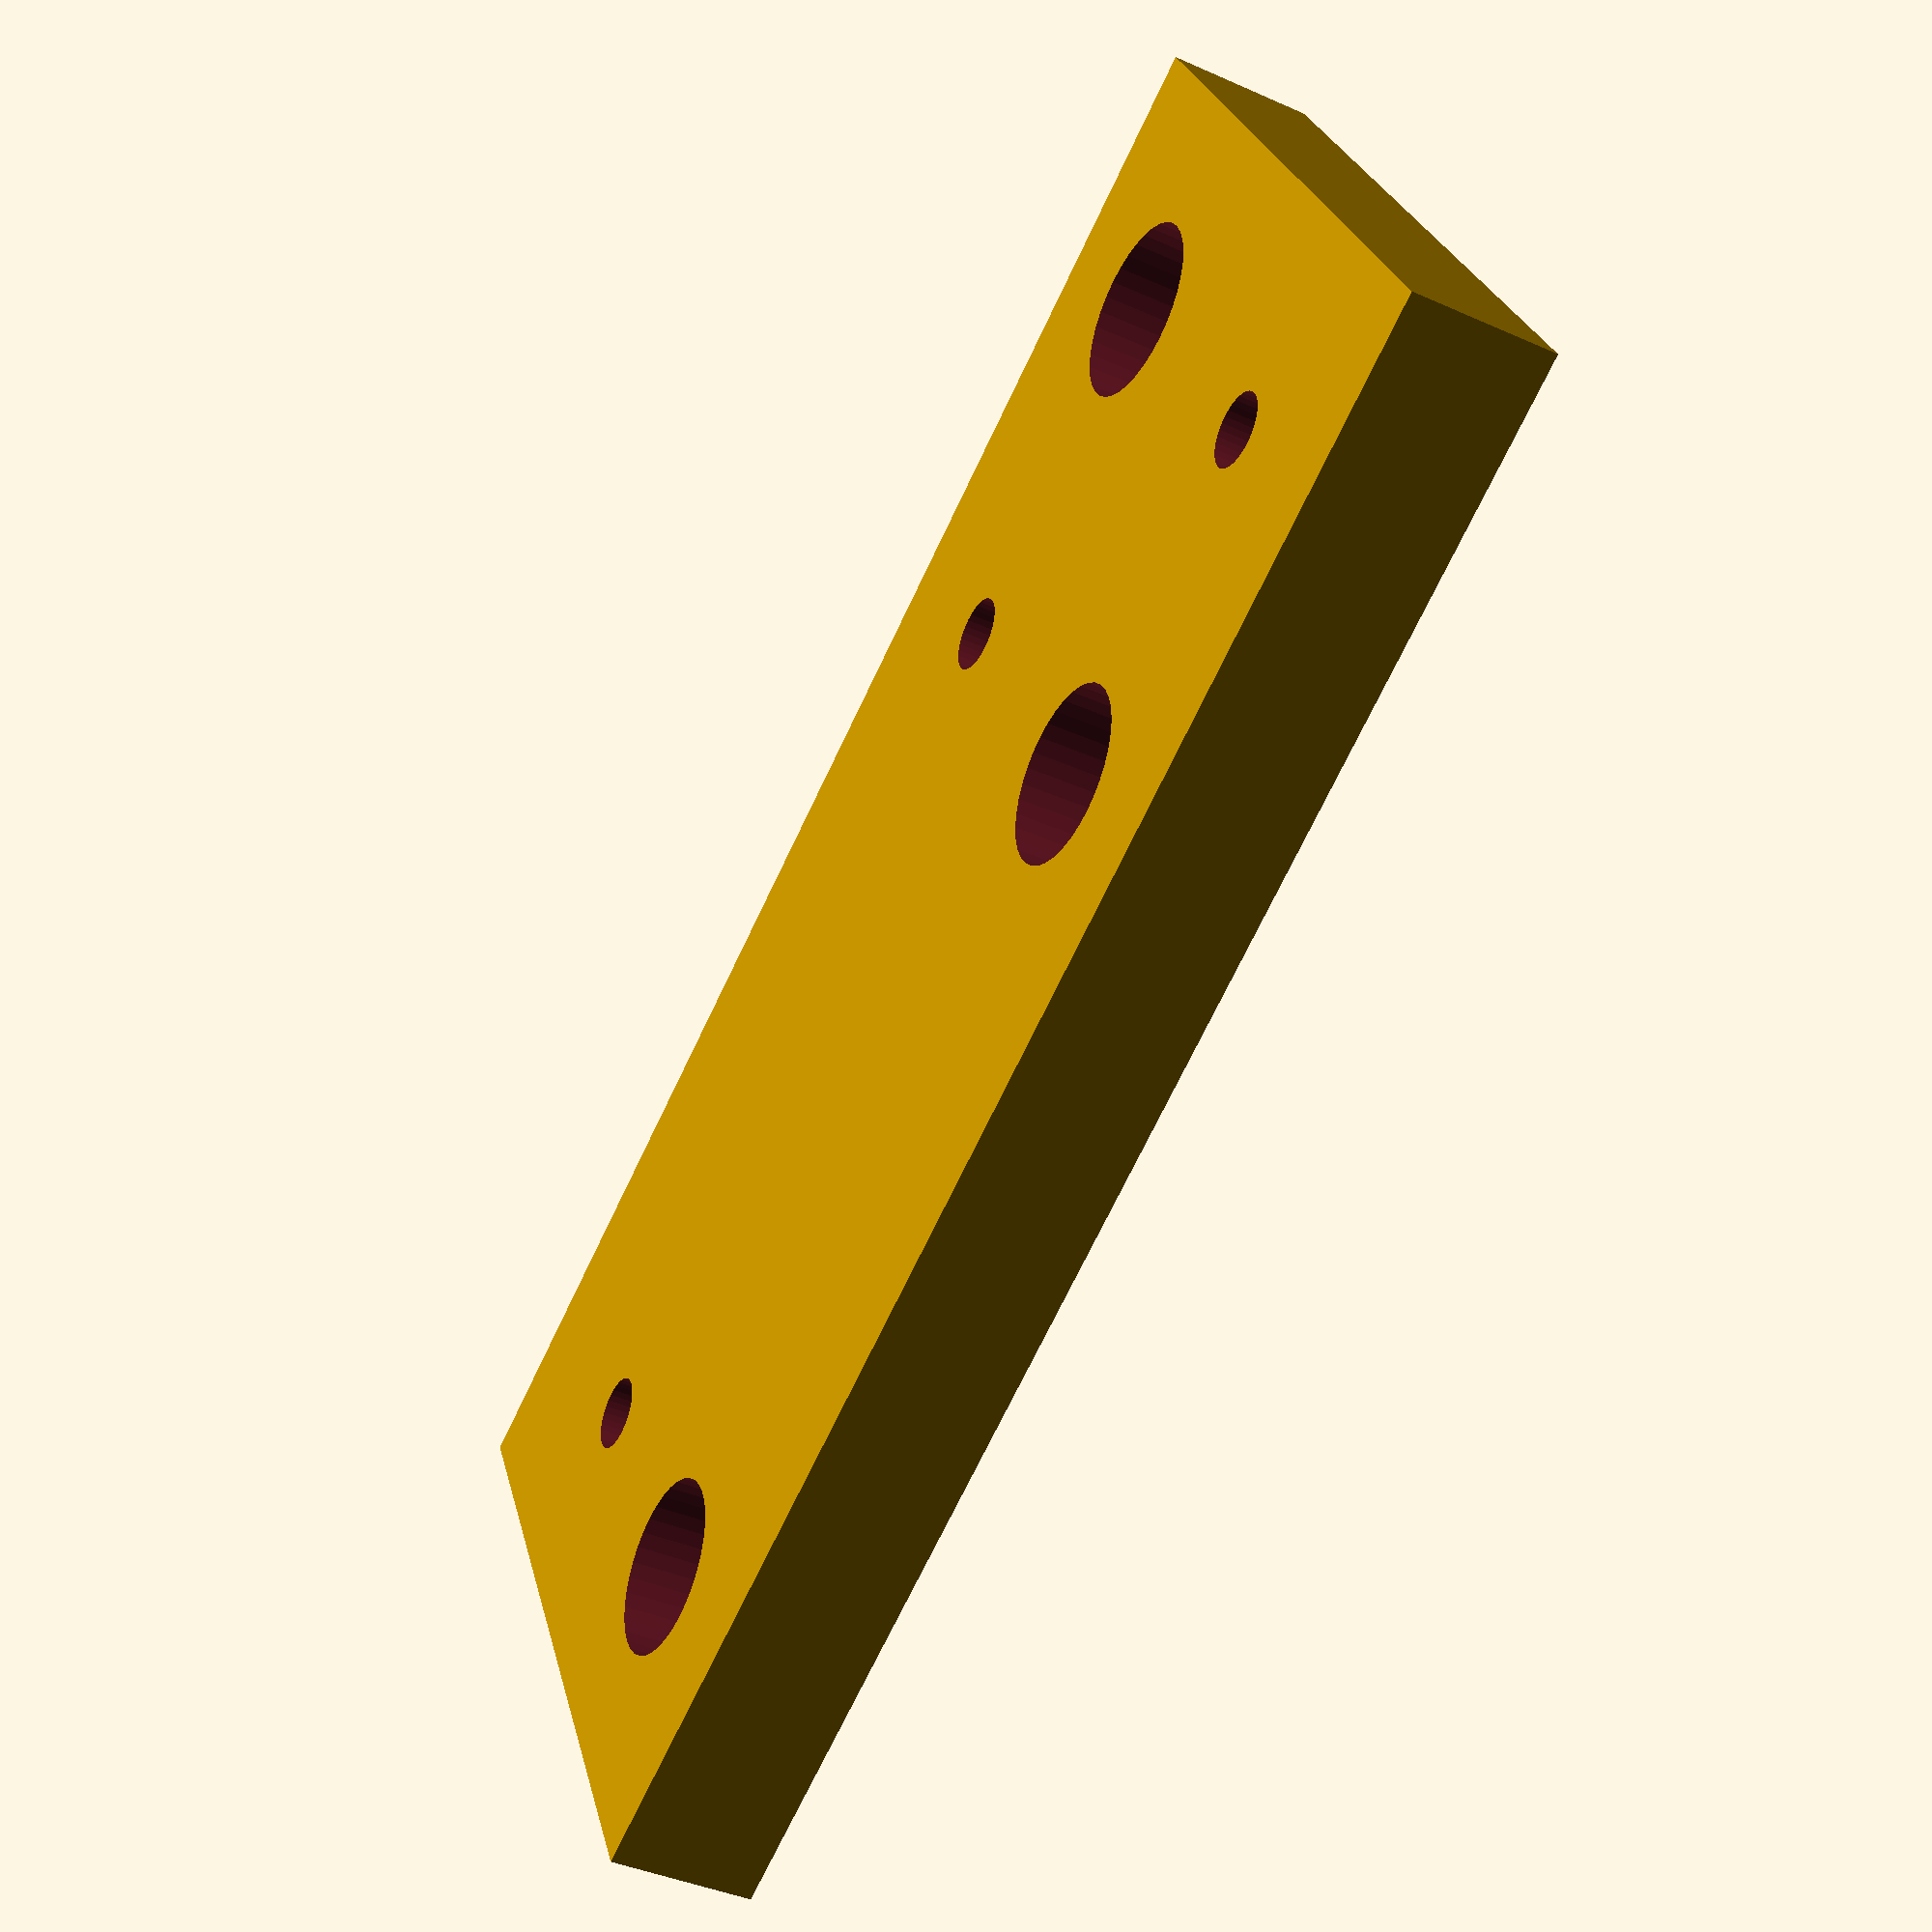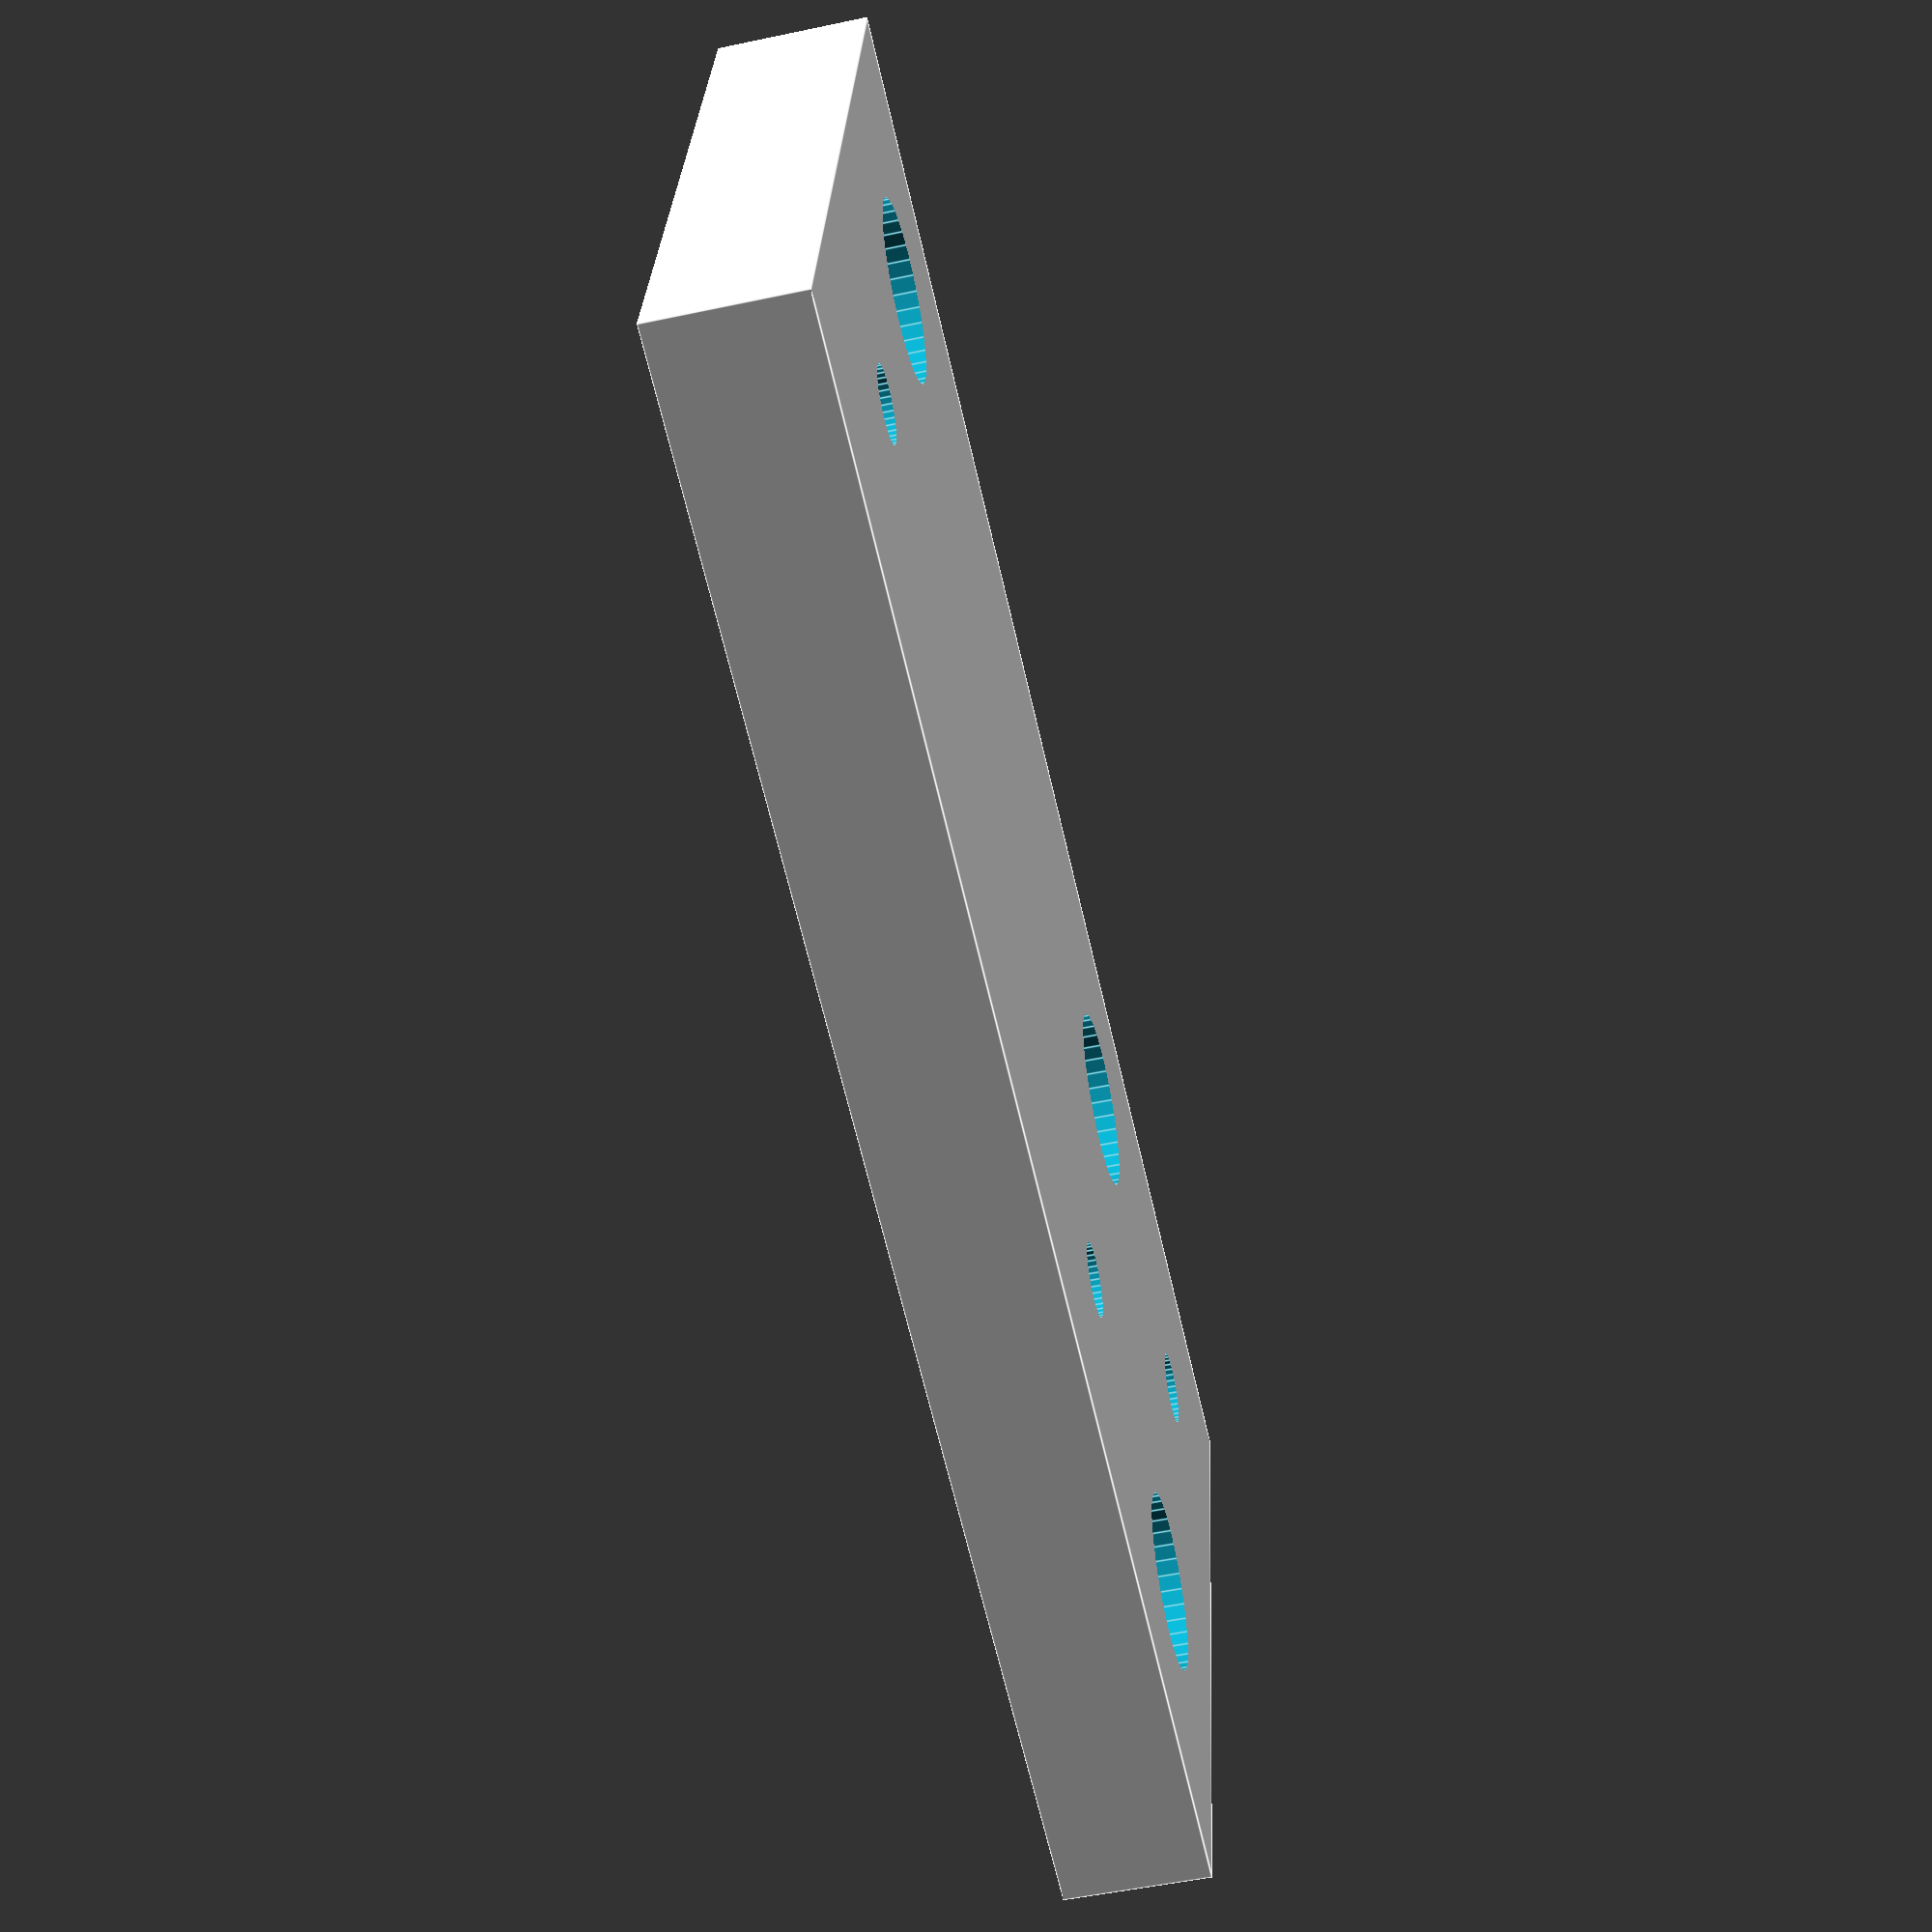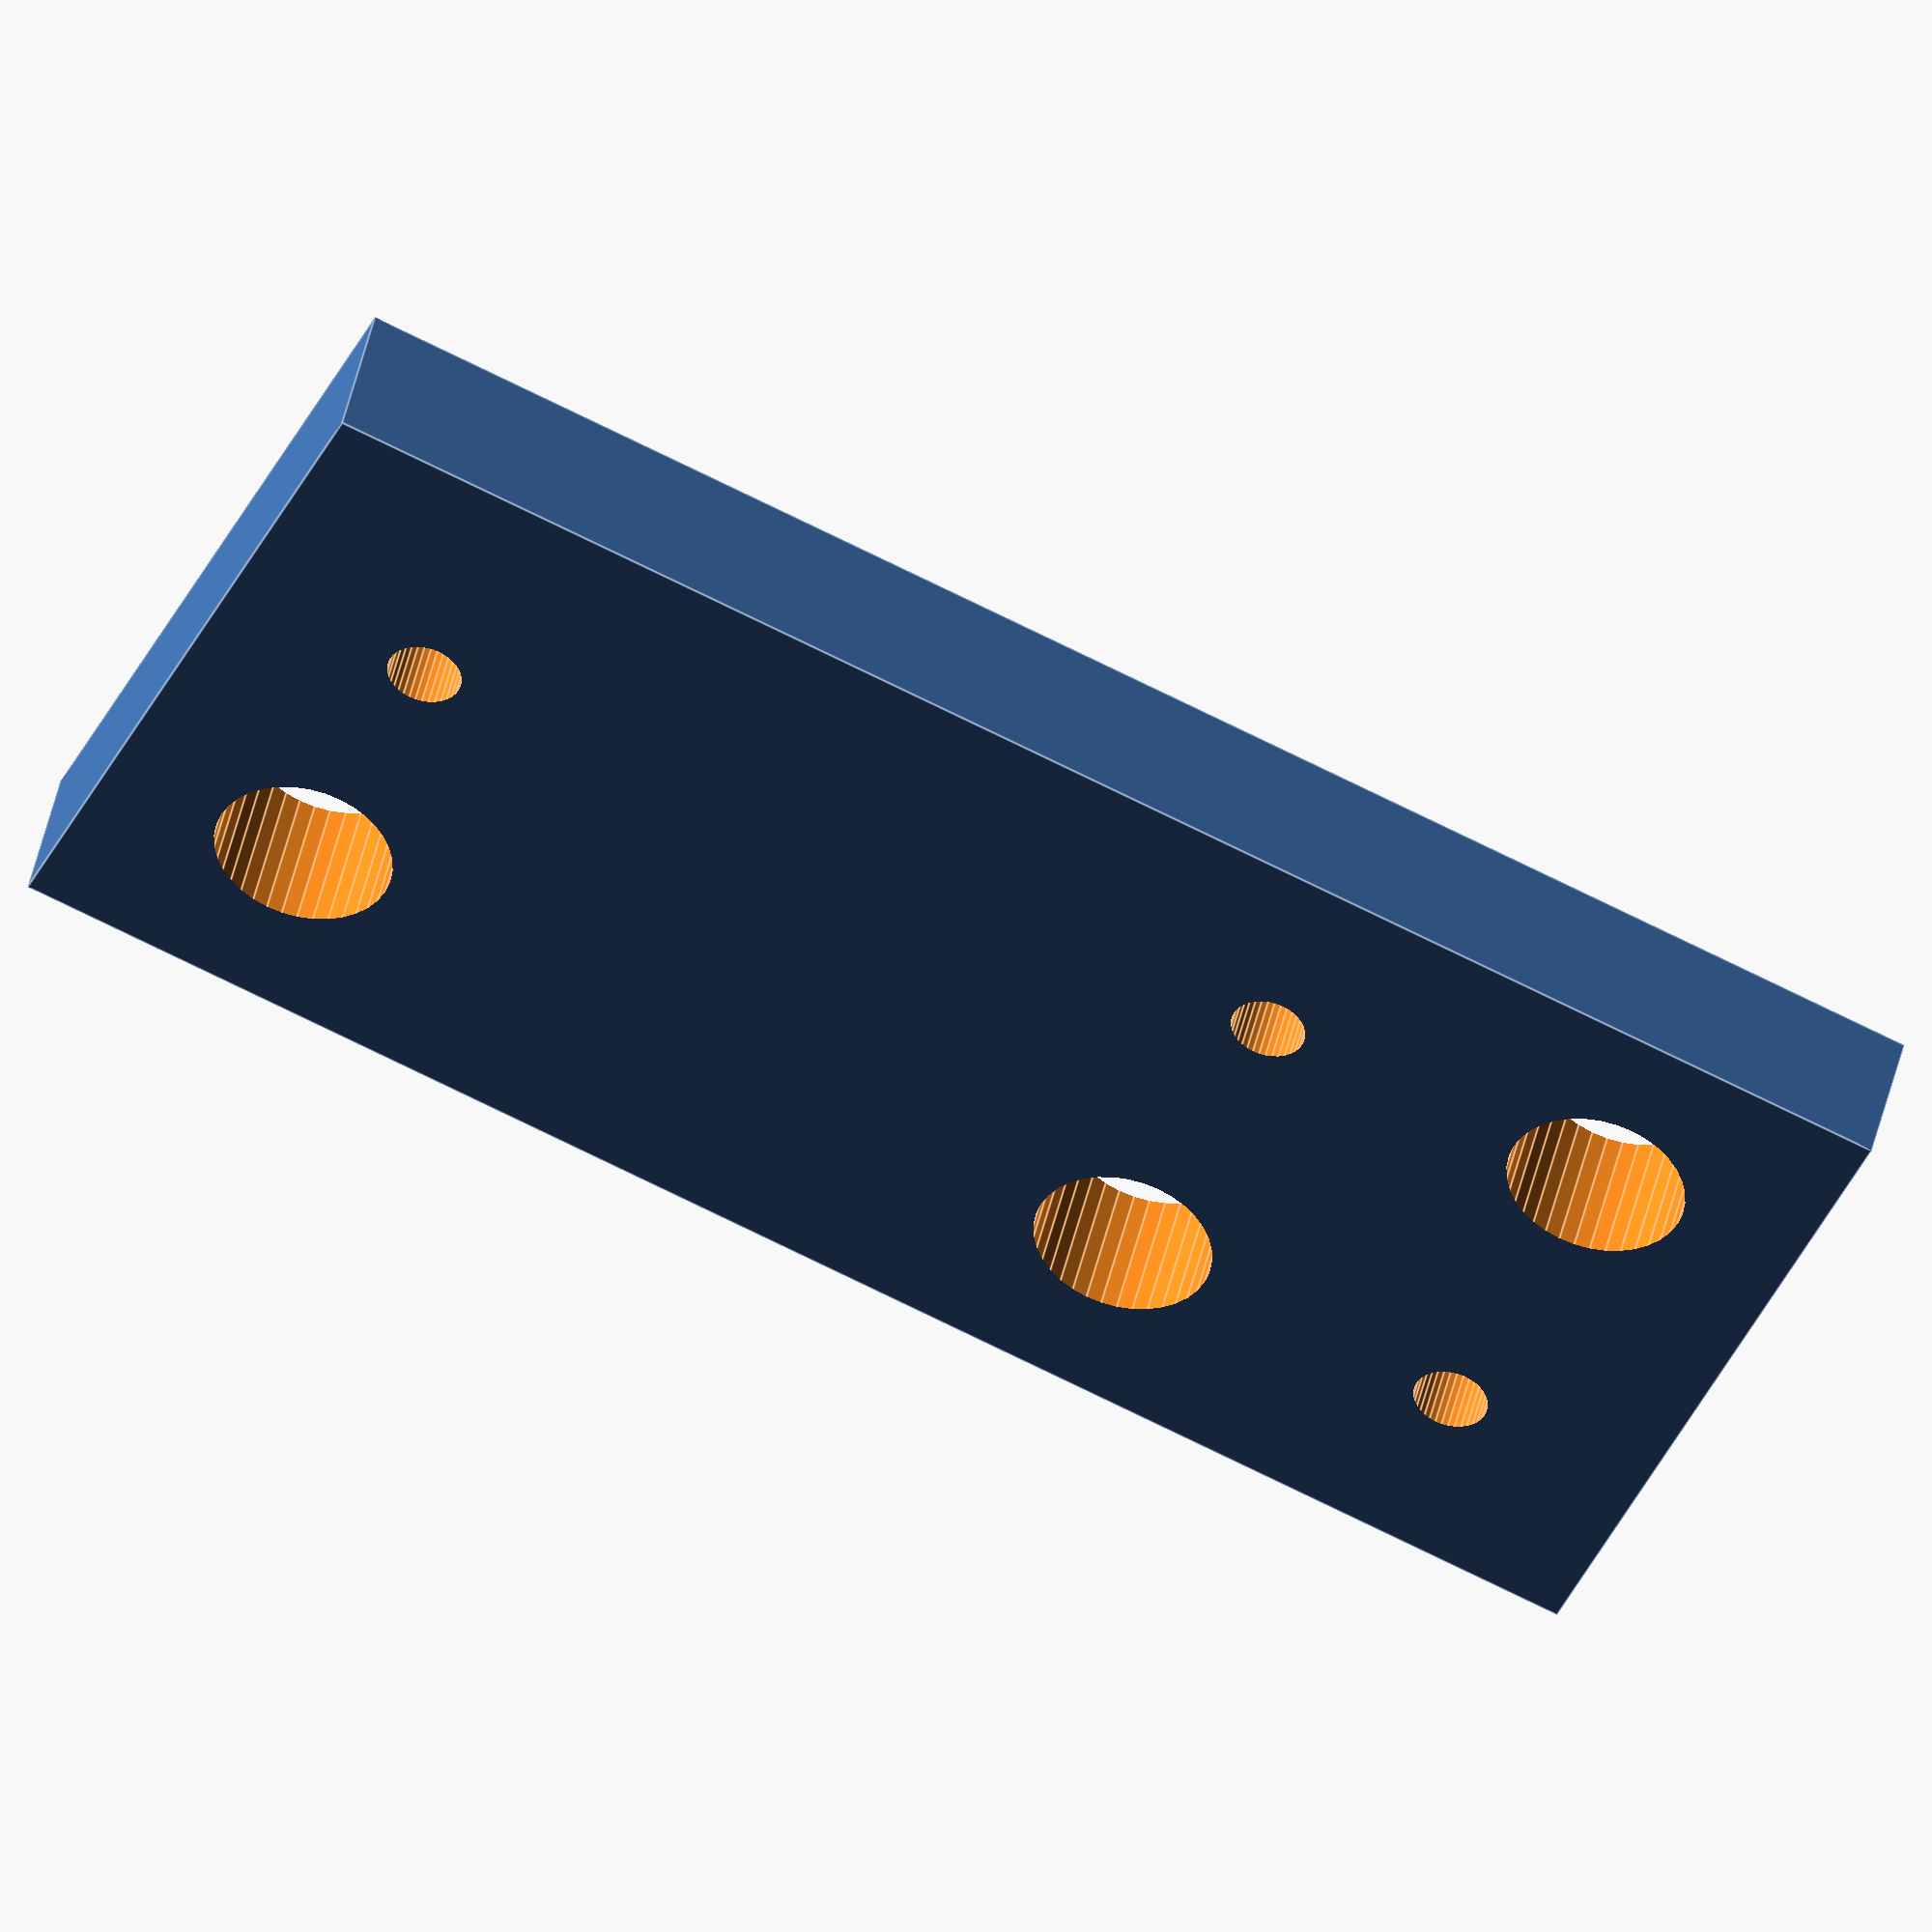
<openscad>

module spacer1() {
  difference() {
    union() {
      cylinder(d=12,h=5,$fn=36);
      cylinder(d=7,h=6,$fn=36);
    }
    cylinder(d=4.5,h=100,center=true,$fn=36);
  }
}
module spacer2() {
  difference() {
    cylinder(d=14,h=1.7,$fn=36);
    translate([0,0,0.7]) {
      cylinder(d=9,h=10,$fn=36);
      translate([0,3,5])cube([3,5,10],true);
    }
    cylinder(d=5.5,h=100,center=true,$fn=36);
  }
}

module voltmeter_holder() {
  difference() {
    union() {
      cube([34,22,5],true);
    }
    cube([23.5,15,20],true);
    for(a=[0,1])mirror([a,0])translate([14,0]) cylinder(d=2,h=20,center=true,$fn=24);
  }
}
module fuse_holder() {
  difference() {
    union() {
      translate([-7,-7])cube([7+7+12,7+7+30+12,5]);
    }
    for(xy=[[0,0],[0,30],[12,42]]) translate(xy)
      cylinder(d=6,h=20,center=true,$fn=36);
    for(xy=[[10,0],[0,42],[12,30]]) translate(xy)
      cylinder(d=2.5,h=20,center=true,$fn=36);
  }
}

fuse_holder();

</openscad>
<views>
elev=220.2 azim=117.2 roll=298.8 proj=p view=wireframe
elev=51.9 azim=100.8 roll=283.0 proj=p view=edges
elev=134.9 azim=66.1 roll=347.6 proj=o view=edges
</views>
